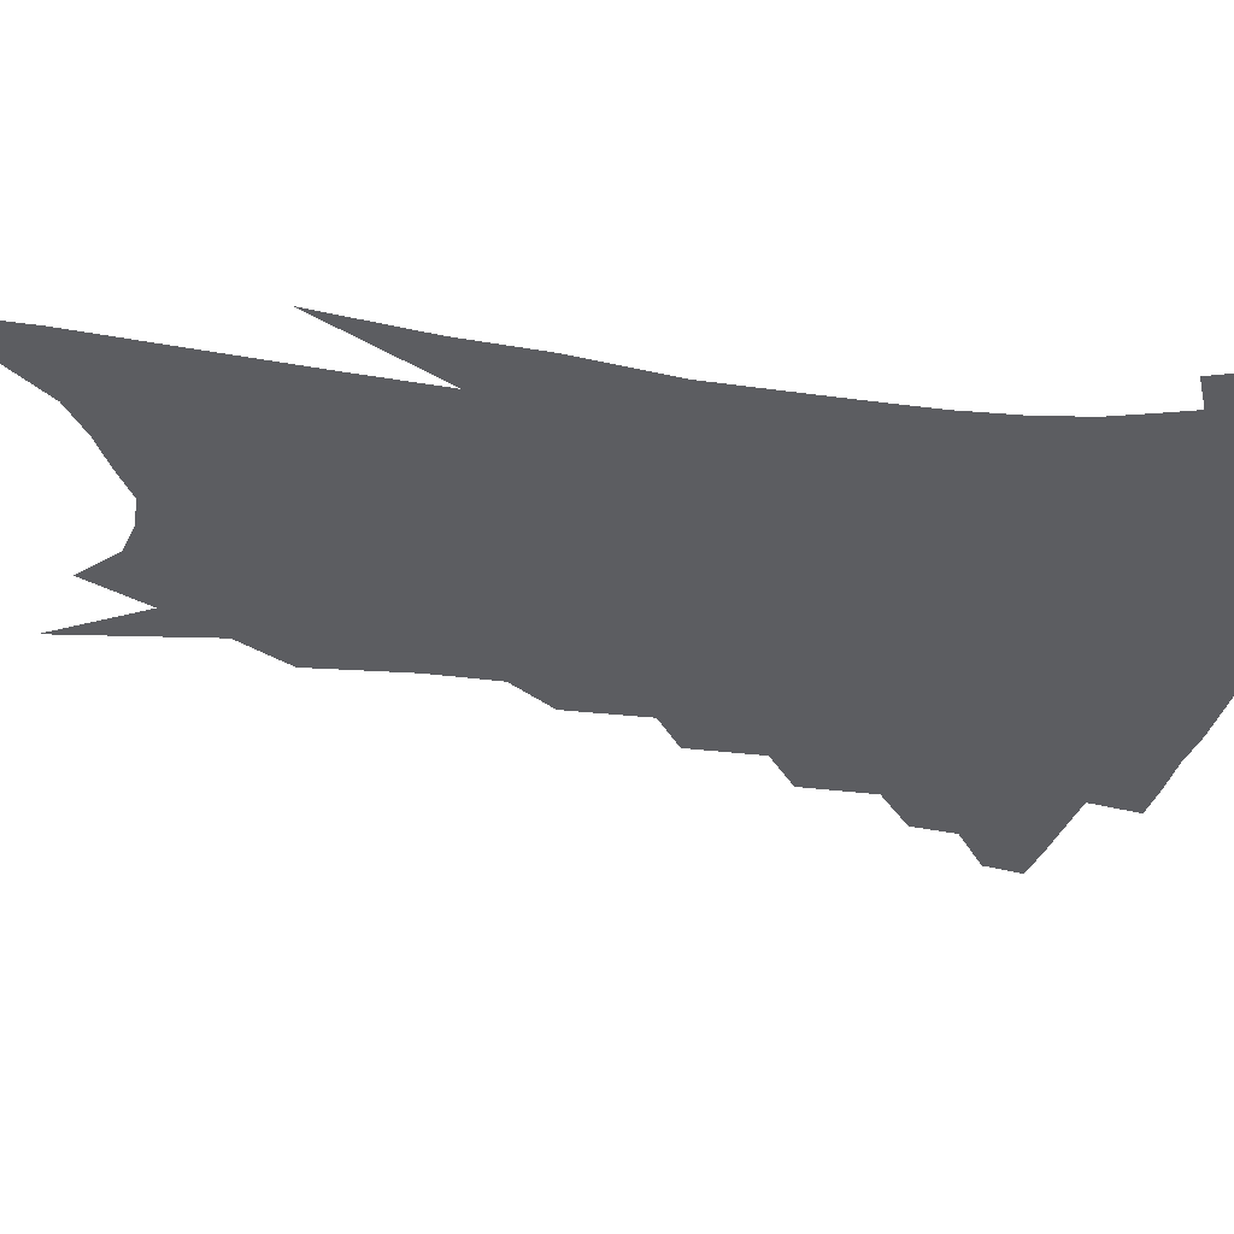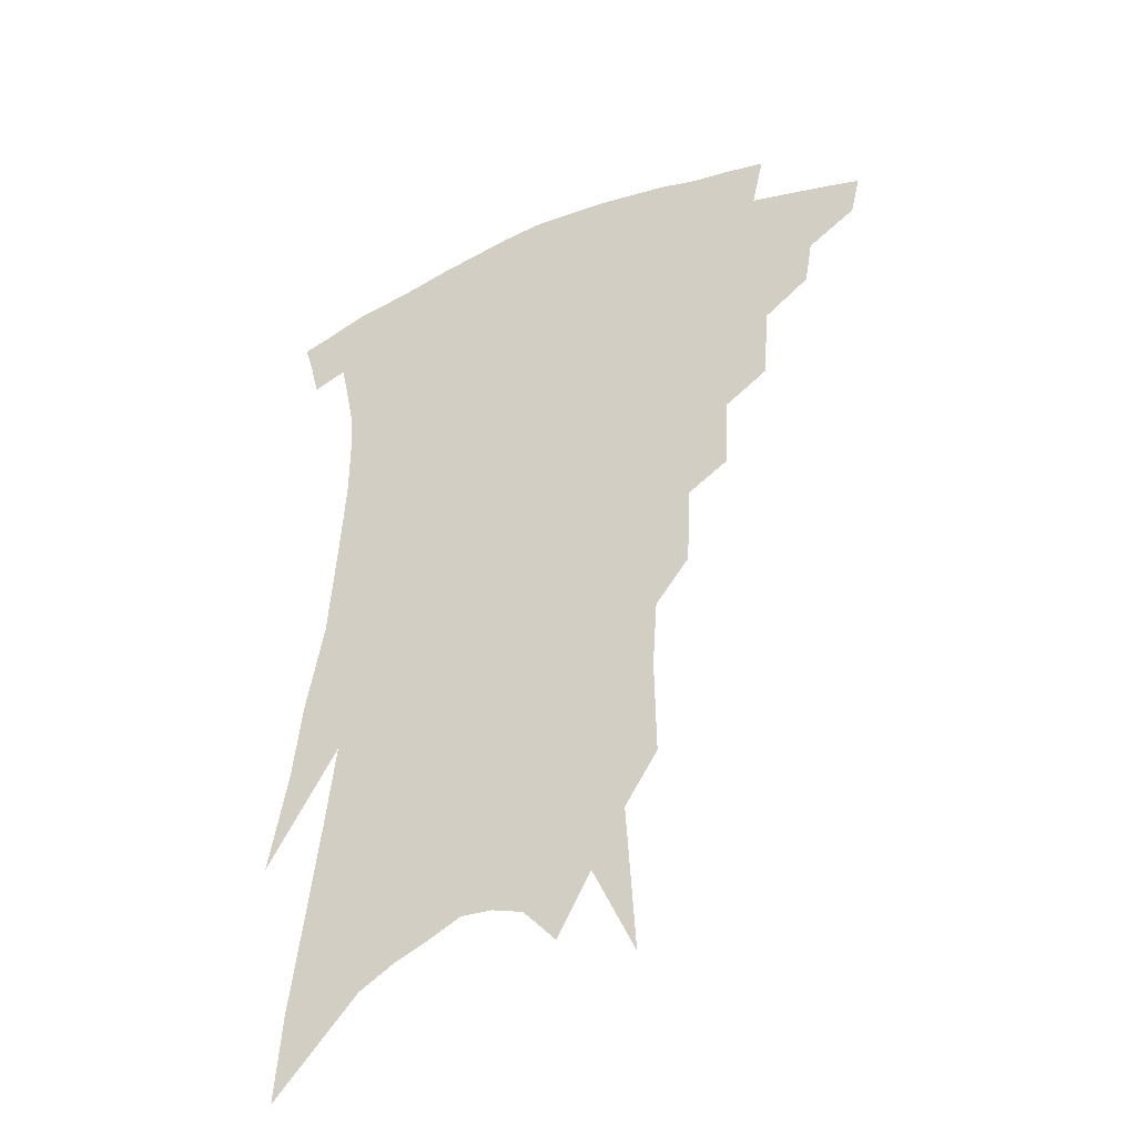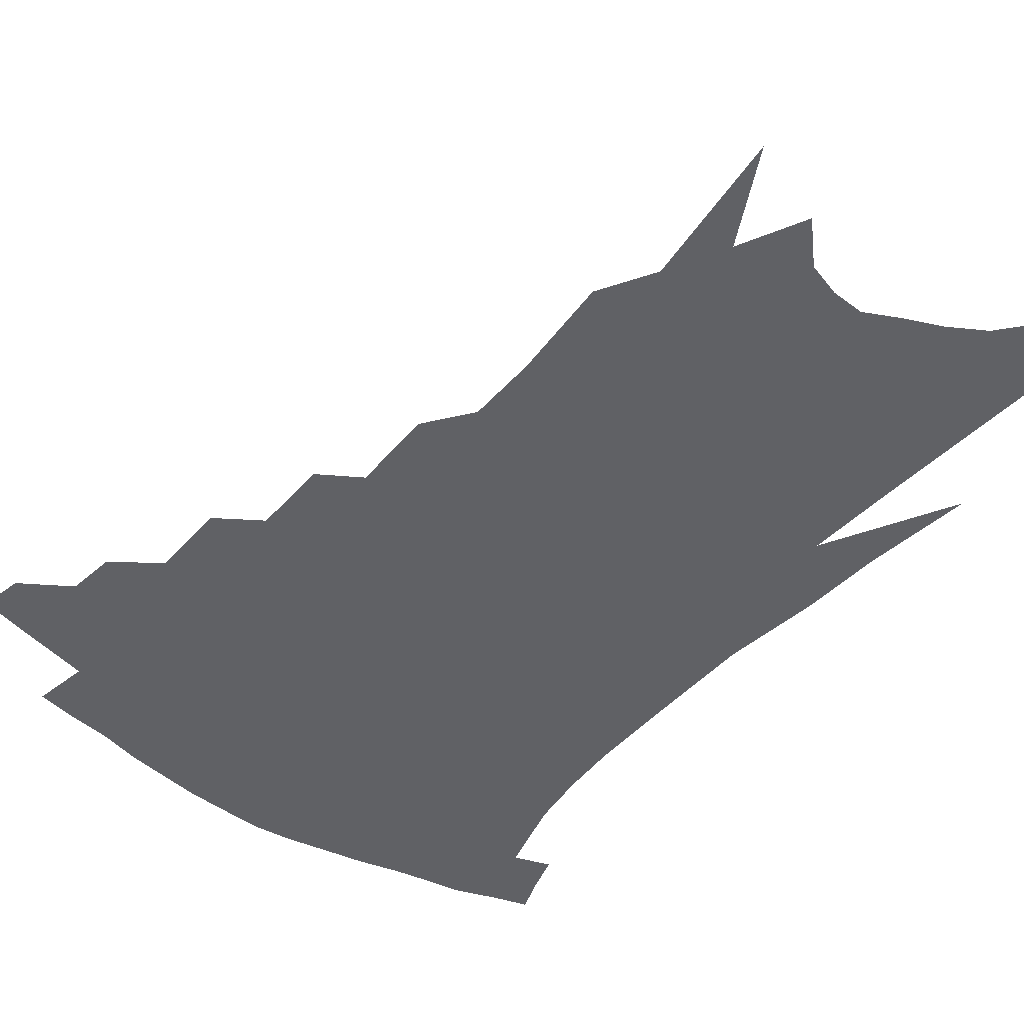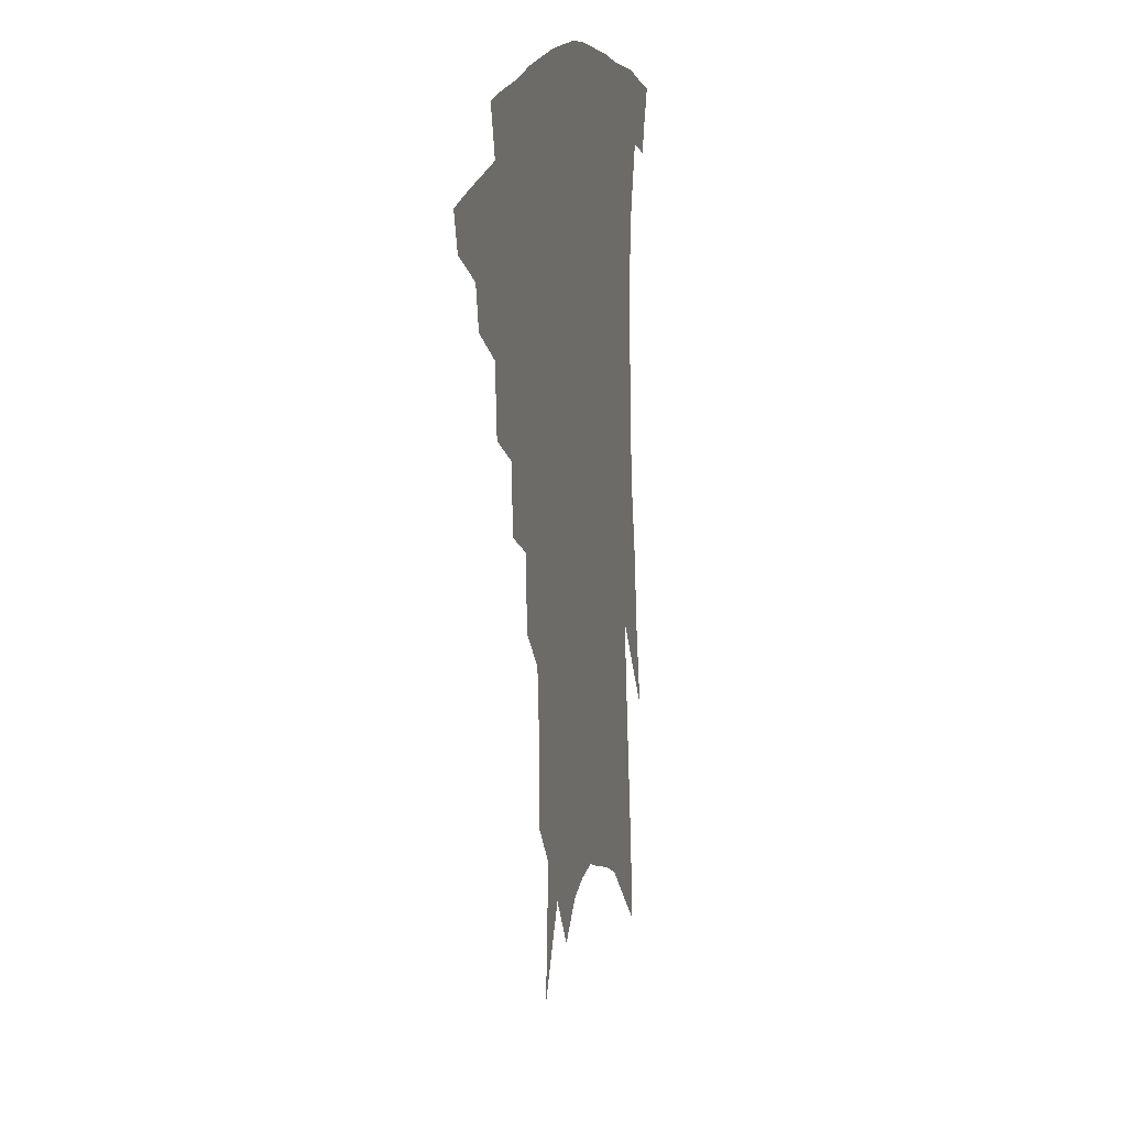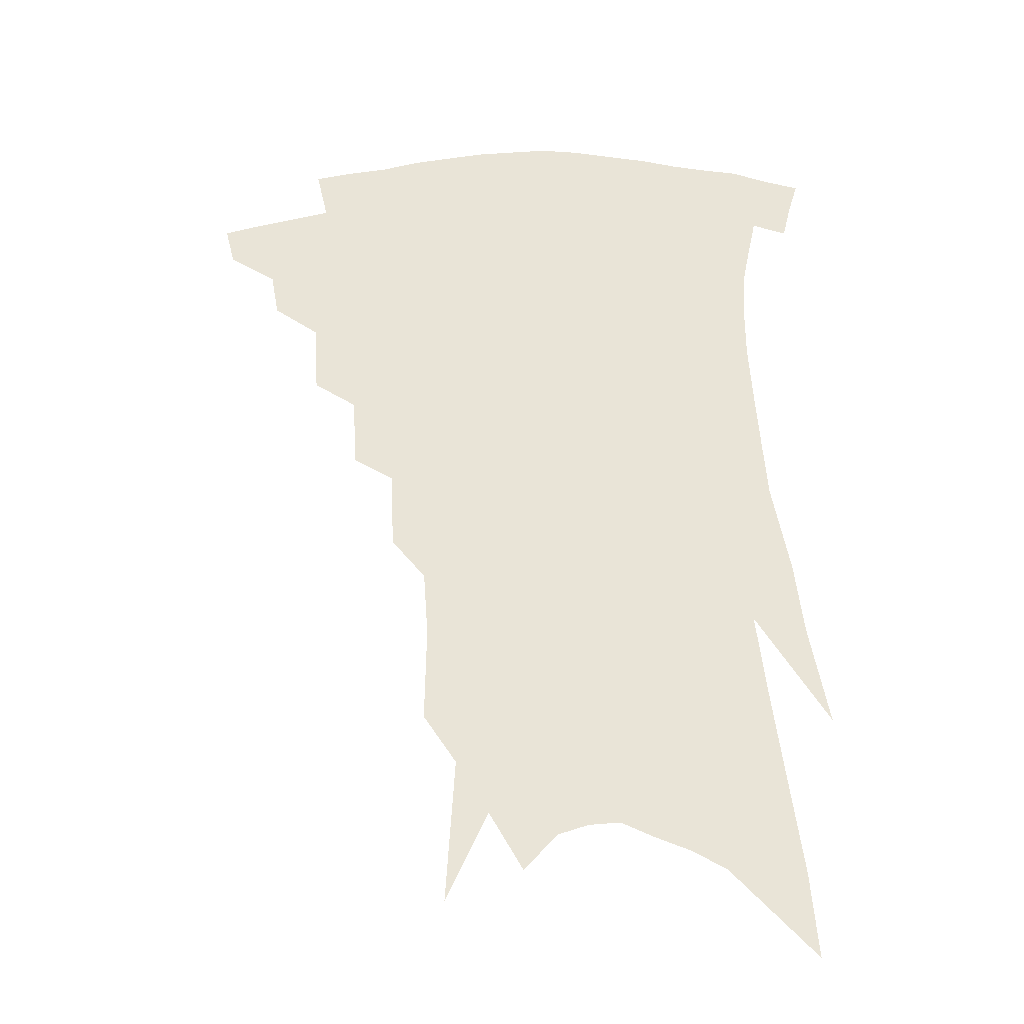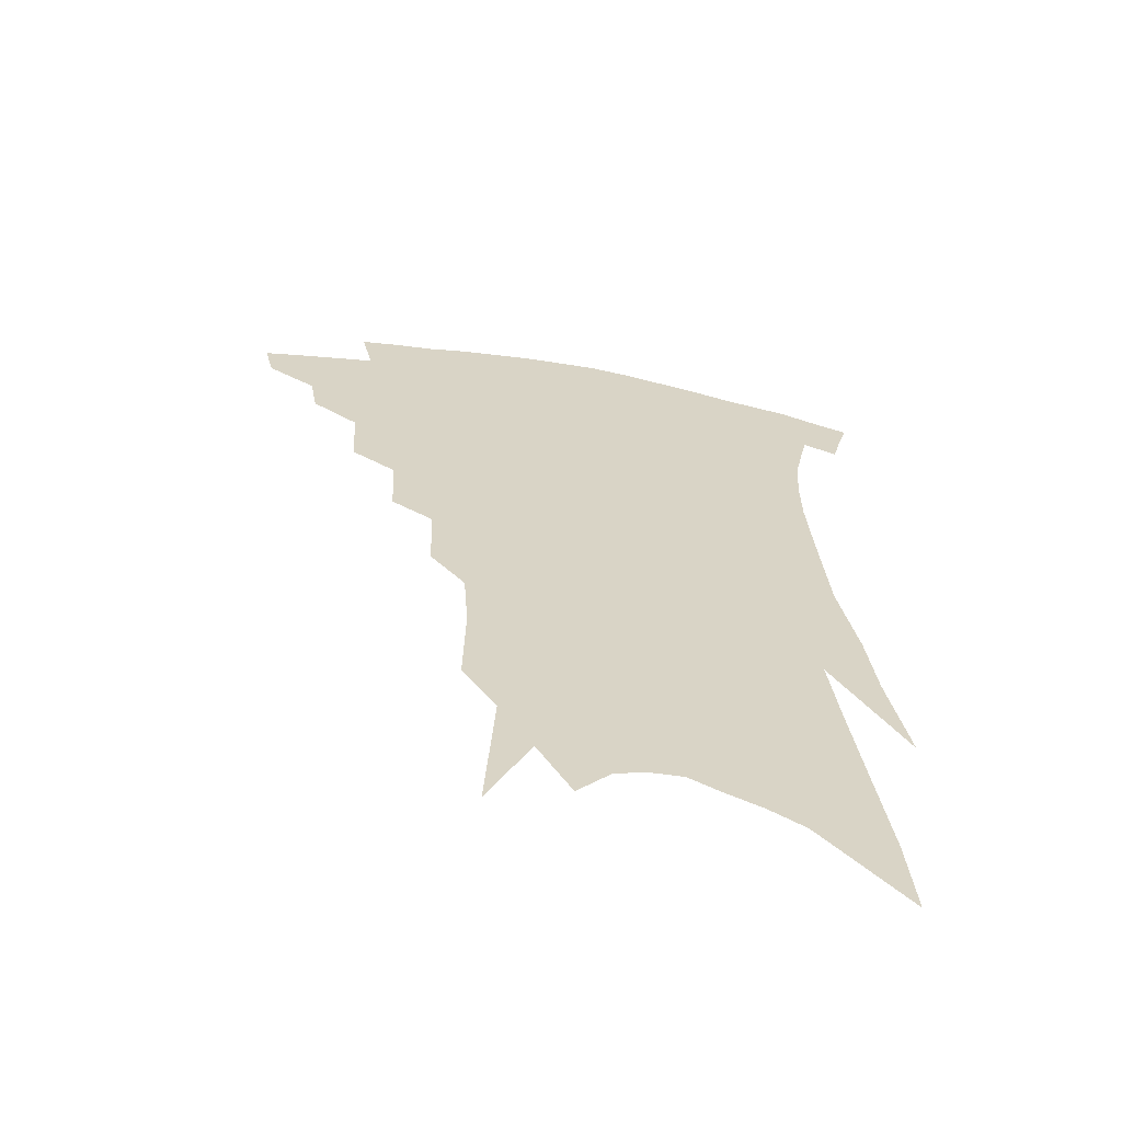
<metadata>
{"format":"obj","ext":"obj","renderer":"f3d","projection":"perspective","resolution":1024,"background":"white","views":[{"elev":-36.4,"azim":84.3,"up":"+Z"},{"elev":-38.5,"azim":-152.6,"up":"+Y"},{"elev":-49.0,"azim":-36.0,"up":"+Z"},{"elev":15.1,"azim":-74.6,"up":"+Y"},{"elev":-30.3,"azim":1.5,"up":"+Y"},{"elev":-62.3,"azim":-10.5,"up":"+Y"}]}
</metadata>
<code>
v 482.2 330 0
v 479.2 342.3 0
v 499.7 306.8 0
v 497.3 320.8 0
v 494.5 333.2 0
v 491.2 345.4 0
v 515.6 274.1 0
v 514.2 296.9 0
v 511.8 311.6 0
v 509.3 324.2 0
v 506.4 336.1 0
v 503.7 348.3 0
v 530.5 242.6 0
v 529.2 265.4 0
v 526.9 282.6 0
v 525.6 302.2 0
v 523.4 315.3 0
v 520.9 327 0
v 518.5 338.9 0
v 515.7 351 0
v 512 367.2 0
v 544.5 209.7 0
v 543.4 234.9 0
v 540.8 251.8 0
v 540.6 276.2 0
v 538.4 290.7 0
v 536.6 304.6 0
v 534.7 317.8 0
v 532.5 329.7 0
v 530.4 341.3 0
v 527.6 353.4 0
v 524.1 369.5 0
v 556.3 144.5 0
v 556.9 175.2 0
v 555.4 196.4 0
v 554.6 222.5 0
v 553.4 245 0
v 552.4 265.7 0
v 551.3 282.7 0
v 549.8 296.3 0
v 547.9 308 0
v 546 319.8 0
v 544.1 331.4 0
v 542.2 343.6 0
v 539.4 356.8 0
v 536.5 371.2 0
v 564 81.8 0
v 567 128.5 0
v 567.2 160 0
v 566.8 187.1 0
v 565.7 210.9 0
v 564 229.3 0
v 563.3 252.6 0
v 562.5 271.1 0
v 561.5 286 0
v 560.3 298.5 0
v 559.4 311.3 0
v 557.8 322.4 0
v 555.9 333.7 0
v 554.4 345.5 0
v 551.7 358.7 0
v 548.5 374.1 0
v 577.6 110.9 0
v 577.4 140.1 0
v 577.6 175.1 0
v 576.3 196.6 0
v 575 218 0
v 573.9 238.6 0
v 572.9 257.1 0
v 572.7 276.7 0
v 571.4 287.5 0
v 570.9 301.3 0
v 570.2 313.3 0
v 569.3 324.4 0
v 569.1 335.7 0
v 566.2 347.5 0
v 564.1 359.6 0
v 560.7 375.9 0
v 588.6 91.65 0
v 588.4 125.1 0
v 587.7 153.1 0
v 586.8 179.8 0
v 585.6 204.8 0
v 584.4 224.3 0
v 583.5 246.3 0
v 582.7 262 0
v 582.2 278.8 0
v 581.5 290.5 0
v 581.4 304.1 0
v 580.6 314.6 0
v 579.8 325 0
v 579.6 336.8 0
v 577.6 348.7 0
v 576 360.2 0
v 572.6 377.7 0
v 599.1 103.3 0
v 598.2 130.9 0
v 597.1 159 0
v 595.9 183.2 0
v 594.7 205.7 0
v 593.5 226.6 0
v 592.6 245.8 0
v 592.1 265.4 0
v 591.6 279.5 0
v 591.4 292.1 0
v 591.4 305.5 0
v 590.8 315.5 0
v 590.6 326.5 0
v 590.5 337.6 0
v 588.9 349.7 0
v 587.4 362.1 0
v 584.8 378.4 0
v 609.1 106.5 0
v 607.8 134.9 0
v 606.5 159.8 0
v 605 186.6 0
v 603.7 209.7 0
v 602.6 229.3 0
v 601.8 250.4 0
v 601.3 265.4 0
v 601 278.7 0
v 601.1 293.6 0
v 601.2 305.8 0
v 601.5 316.9 0
v 601.2 327.3 0
v 601 338.1 0
v 600.1 350.2 0
v 599.2 362.8 0
v 596.8 379 0
v 619.2 107.2 0
v 617.4 136.9 0
v 615.8 161.2 0
v 614 188.7 0
v 612.8 209.8 0
v 611.6 230.7 0
v 610.8 250.3 0
v 610.5 265.1 0
v 610.4 280.8 0
v 610.6 294.2 0
v 611 305.3 0
v 611.6 317.6 0
v 612 328.2 0
v 611.7 339 0
v 611.4 350.3 0
v 611.7 361.8 0
v 609.3 377.7 0
v 629.9 102.1 0
v 627.4 134.5 0
v 625.3 161.4 0
v 623.1 189.4 0
v 621.8 210.5 0
v 620.7 229.9 0
v 619.9 248.8 0
v 619.8 263.5 0
v 619.7 279 0
v 620 292.4 0
v 620.6 304.8 0
v 621.4 316.6 0
v 622.5 328.1 0
v 623.3 338.4 0
v 623.7 348.9 0
v 624.5 359.4 0
v 622 375.4 0
v 640.7 97.68 0
v 637.7 130.1 0
v 634.9 159.6 0
v 632.6 186.3 0
v 631.1 207.9 0
v 630.2 226.6 0
v 629.6 244.1 0
v 629.1 261.2 0
v 628.8 278.4 0
v 629.2 290.9 0
v 630.1 305.3 0
v 631.3 316.6 0
v 632.5 327.4 0
v 633.7 337.6 0
v 635 347.8 0
v 635.3 358.6 0
v 634.1 373.2 0
v 651.9 91.33 0
v 649.1 121.3 0
v 645.5 153.3 0
v 642.8 180 0
v 641.1 202.2 0
v 640 221.4 0
v 639.2 239.4 0
v 638.6 257 0
v 637.9 275.9 0
v 638.3 290.4 0
v 639.2 302.7 0
v 640.7 315.9 0
v 642.2 326.4 0
v 643.9 336.7 0
v 645.6 346.7 0
v 646.1 357.5 0
v 646.2 370.2 0
v 665.1 77.3 0
v 662.1 107.3 0
v 657.6 141.3 0
v 654.9 167.4 0
v 652.4 192.1 0
v 650.8 213.1 0
v 649.3 233.5 0
v 648.2 252.7 0
v 647.5 270.8 0
v 647.4 287 0
v 648 303.1 0
v 649.8 313.6 0
v 651.6 325.1 0
v 653.4 335.1 0
v 655.7 345.4 0
v 656.3 357 0
v 657.3 368.2 0
v 678.9 62.64 0
v 676.7 89.69 0
v 672.2 122.5 0
v 668.2 152.4 0
v 664.9 178.8 0
v 662.5 202.4 0
v 660.2 224.5 0
v 659.4 242.9 0
v 658 262.6 0
v 657.1 281.1 0
v 656.9 298.2 0
v 658.8 310 0
v 660.6 323.4 0
v 662.8 333.8 0
v 664.8 343.9 0
v 666.6 354.9 0
v 667.9 366.5 0
v 688.2 141.7 0
v 681.9 174.3 0
v 678.9 198.3 0
v 673.1 227.8 0
v 671.5 247.1 0
v 669.9 266.6 0
v 668.6 286 0
v 668.4 303 0
v 669.5 319.1 0
v 671.9 330.9 0
v 674.2 341.8 0
v 677.5 351.8 0
v 680.7 362 0
v 685.1 338 0
v 687.7 348.9 0
v 690.7 359 0
f 4 5 1
f 1 5 2
f 5 6 2
f 8 9 3
f 3 9 4
f 9 10 4
f 4 10 5
f 10 11 5
f 5 11 6
f 11 12 6
f 14 15 7
f 7 15 8
f 15 16 8
f 8 16 9
f 16 17 9
f 9 17 10
f 17 18 10
f 10 18 11
f 18 19 11
f 11 19 12
f 19 20 12
f 23 24 13
f 13 24 14
f 24 25 14
f 14 25 15
f 25 26 15
f 15 26 16
f 26 27 16
f 16 27 17
f 27 28 17
f 17 28 18
f 28 29 18
f 18 29 19
f 29 30 19
f 19 30 20
f 30 31 20
f 20 31 21
f 31 32 21
f 35 36 22
f 22 36 23
f 36 37 23
f 23 37 24
f 37 38 24
f 24 38 25
f 38 39 25
f 25 39 26
f 39 40 26
f 26 40 27
f 40 41 27
f 27 41 28
f 41 42 28
f 28 42 29
f 42 43 29
f 29 43 30
f 43 44 30
f 30 44 31
f 44 45 31
f 31 45 32
f 45 46 32
f 48 49 33
f 33 49 34
f 49 50 34
f 34 50 35
f 50 51 35
f 35 51 36
f 51 52 36
f 36 52 37
f 52 53 37
f 37 53 38
f 53 54 38
f 38 54 39
f 54 55 39
f 39 55 40
f 55 56 40
f 40 56 41
f 56 57 41
f 41 57 42
f 57 58 42
f 42 58 43
f 58 59 43
f 43 59 44
f 59 60 44
f 44 60 45
f 60 61 45
f 45 61 46
f 61 62 46
f 47 63 48
f 63 64 48
f 48 64 49
f 64 65 49
f 49 65 50
f 65 66 50
f 50 66 51
f 66 67 51
f 51 67 52
f 67 68 52
f 52 68 53
f 68 69 53
f 53 69 54
f 69 70 54
f 54 70 55
f 70 71 55
f 55 71 56
f 71 72 56
f 56 72 57
f 72 73 57
f 57 73 58
f 73 74 58
f 58 74 59
f 74 75 59
f 59 75 60
f 75 76 60
f 60 76 61
f 76 77 61
f 61 77 62
f 77 78 62
f 79 80 63
f 63 80 64
f 80 81 64
f 64 81 65
f 81 82 65
f 65 82 66
f 82 83 66
f 66 83 67
f 83 84 67
f 67 84 68
f 84 85 68
f 68 85 69
f 85 86 69
f 69 86 70
f 86 87 70
f 70 87 71
f 87 88 71
f 71 88 72
f 88 89 72
f 72 89 73
f 89 90 73
f 73 90 74
f 90 91 74
f 74 91 75
f 91 92 75
f 75 92 76
f 92 93 76
f 76 93 77
f 93 94 77
f 77 94 78
f 94 95 78
f 79 96 80
f 96 97 80
f 80 97 81
f 97 98 81
f 81 98 82
f 98 99 82
f 82 99 83
f 99 100 83
f 83 100 84
f 100 101 84
f 84 101 85
f 101 102 85
f 85 102 86
f 102 103 86
f 86 103 87
f 103 104 87
f 87 104 88
f 104 105 88
f 88 105 89
f 105 106 89
f 89 106 90
f 106 107 90
f 90 107 91
f 107 108 91
f 91 108 92
f 108 109 92
f 92 109 93
f 109 110 93
f 93 110 94
f 110 111 94
f 94 111 95
f 111 112 95
f 96 113 97
f 113 114 97
f 97 114 98
f 114 115 98
f 98 115 99
f 115 116 99
f 99 116 100
f 116 117 100
f 100 117 101
f 117 118 101
f 101 118 102
f 118 119 102
f 102 119 103
f 119 120 103
f 103 120 104
f 120 121 104
f 104 121 105
f 121 122 105
f 105 122 106
f 122 123 106
f 106 123 107
f 123 124 107
f 107 124 108
f 124 125 108
f 108 125 109
f 125 126 109
f 109 126 110
f 126 127 110
f 110 127 111
f 127 128 111
f 111 128 112
f 128 129 112
f 113 130 114
f 130 131 114
f 114 131 115
f 131 132 115
f 115 132 116
f 132 133 116
f 116 133 117
f 133 134 117
f 117 134 118
f 134 135 118
f 118 135 119
f 135 136 119
f 119 136 120
f 136 137 120
f 120 137 121
f 137 138 121
f 121 138 122
f 138 139 122
f 122 139 123
f 139 140 123
f 123 140 124
f 140 141 124
f 124 141 125
f 141 142 125
f 125 142 126
f 142 143 126
f 126 143 127
f 143 144 127
f 127 144 128
f 144 145 128
f 128 145 129
f 145 146 129
f 130 147 131
f 147 148 131
f 131 148 132
f 148 149 132
f 132 149 133
f 149 150 133
f 133 150 134
f 150 151 134
f 134 151 135
f 151 152 135
f 135 152 136
f 152 153 136
f 136 153 137
f 153 154 137
f 137 154 138
f 154 155 138
f 138 155 139
f 155 156 139
f 139 156 140
f 156 157 140
f 140 157 141
f 157 158 141
f 141 158 142
f 158 159 142
f 142 159 143
f 159 160 143
f 143 160 144
f 160 161 144
f 144 161 145
f 161 162 145
f 145 162 146
f 162 163 146
f 147 164 148
f 164 165 148
f 148 165 149
f 165 166 149
f 149 166 150
f 166 167 150
f 150 167 151
f 167 168 151
f 151 168 152
f 168 169 152
f 152 169 153
f 169 170 153
f 153 170 154
f 170 171 154
f 154 171 155
f 171 172 155
f 155 172 156
f 172 173 156
f 156 173 157
f 173 174 157
f 157 174 158
f 174 175 158
f 158 175 159
f 175 176 159
f 159 176 160
f 176 177 160
f 160 177 161
f 177 178 161
f 161 178 162
f 178 179 162
f 162 179 163
f 179 180 163
f 164 181 165
f 181 182 165
f 165 182 166
f 182 183 166
f 166 183 167
f 183 184 167
f 167 184 168
f 184 185 168
f 168 185 169
f 185 186 169
f 169 186 170
f 186 187 170
f 170 187 171
f 187 188 171
f 171 188 172
f 188 189 172
f 172 189 173
f 189 190 173
f 173 190 174
f 190 191 174
f 174 191 175
f 191 192 175
f 175 192 176
f 192 193 176
f 176 193 177
f 193 194 177
f 177 194 178
f 194 195 178
f 178 195 179
f 195 196 179
f 179 196 180
f 196 197 180
f 181 198 182
f 198 199 182
f 182 199 183
f 199 200 183
f 183 200 184
f 200 201 184
f 184 201 185
f 201 202 185
f 185 202 186
f 202 203 186
f 186 203 187
f 203 204 187
f 187 204 188
f 204 205 188
f 188 205 189
f 205 206 189
f 189 206 190
f 206 207 190
f 190 207 191
f 207 208 191
f 191 208 192
f 208 209 192
f 192 209 193
f 209 210 193
f 193 210 194
f 210 211 194
f 194 211 195
f 211 212 195
f 195 212 196
f 212 213 196
f 196 213 197
f 213 214 197
f 198 215 199
f 215 216 199
f 199 216 200
f 216 217 200
f 200 217 201
f 217 218 201
f 201 218 202
f 218 219 202
f 202 219 203
f 219 220 203
f 203 220 204
f 220 221 204
f 204 221 205
f 221 222 205
f 205 222 206
f 222 223 206
f 206 223 207
f 223 224 207
f 207 224 208
f 224 225 208
f 208 225 209
f 225 226 209
f 209 226 210
f 226 227 210
f 210 227 211
f 227 228 211
f 211 228 212
f 228 229 212
f 212 229 213
f 229 230 213
f 213 230 214
f 230 231 214
f 219 232 220
f 232 233 220
f 220 233 221
f 233 234 221
f 221 234 222
f 234 235 222
f 222 235 223
f 235 236 223
f 223 236 224
f 236 237 224
f 224 237 225
f 237 238 225
f 225 238 226
f 238 239 226
f 226 239 227
f 239 240 227
f 227 240 228
f 240 241 228
f 228 241 229
f 241 242 229
f 229 242 230
f 242 243 230
f 230 243 231
f 243 244 231
f 242 245 243
f 245 246 243
f 243 246 244
f 246 247 244

</code>
